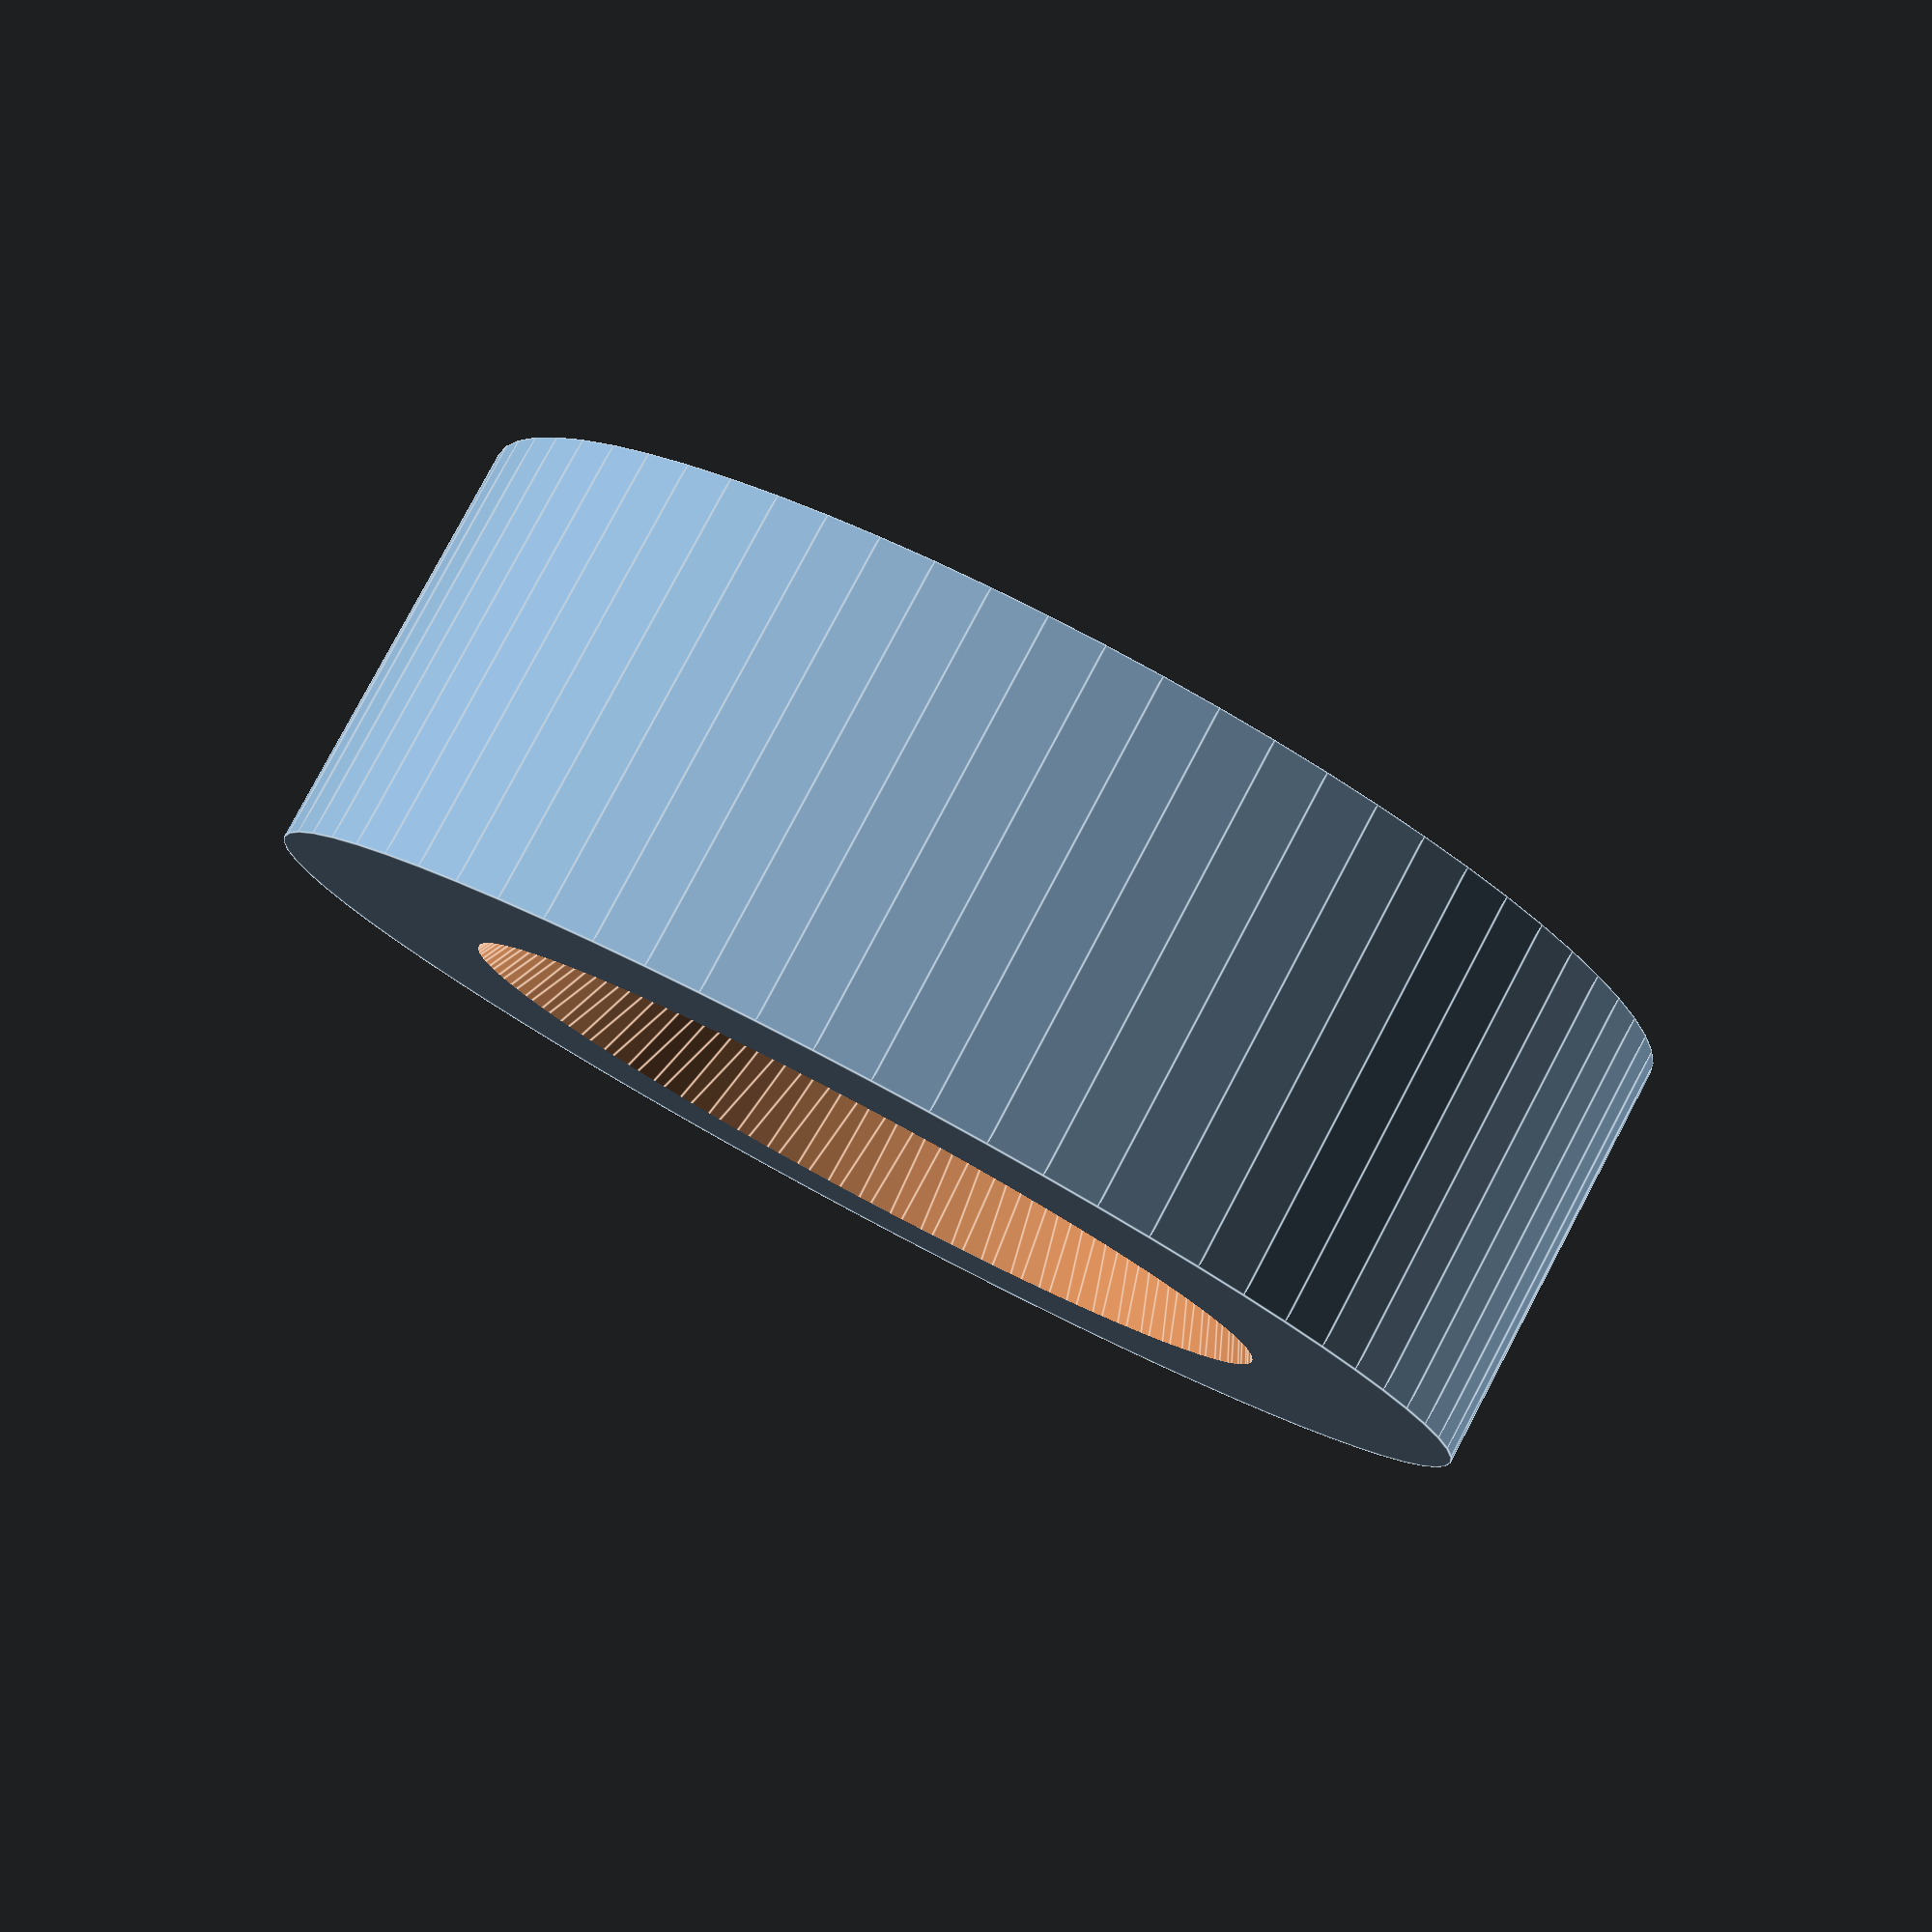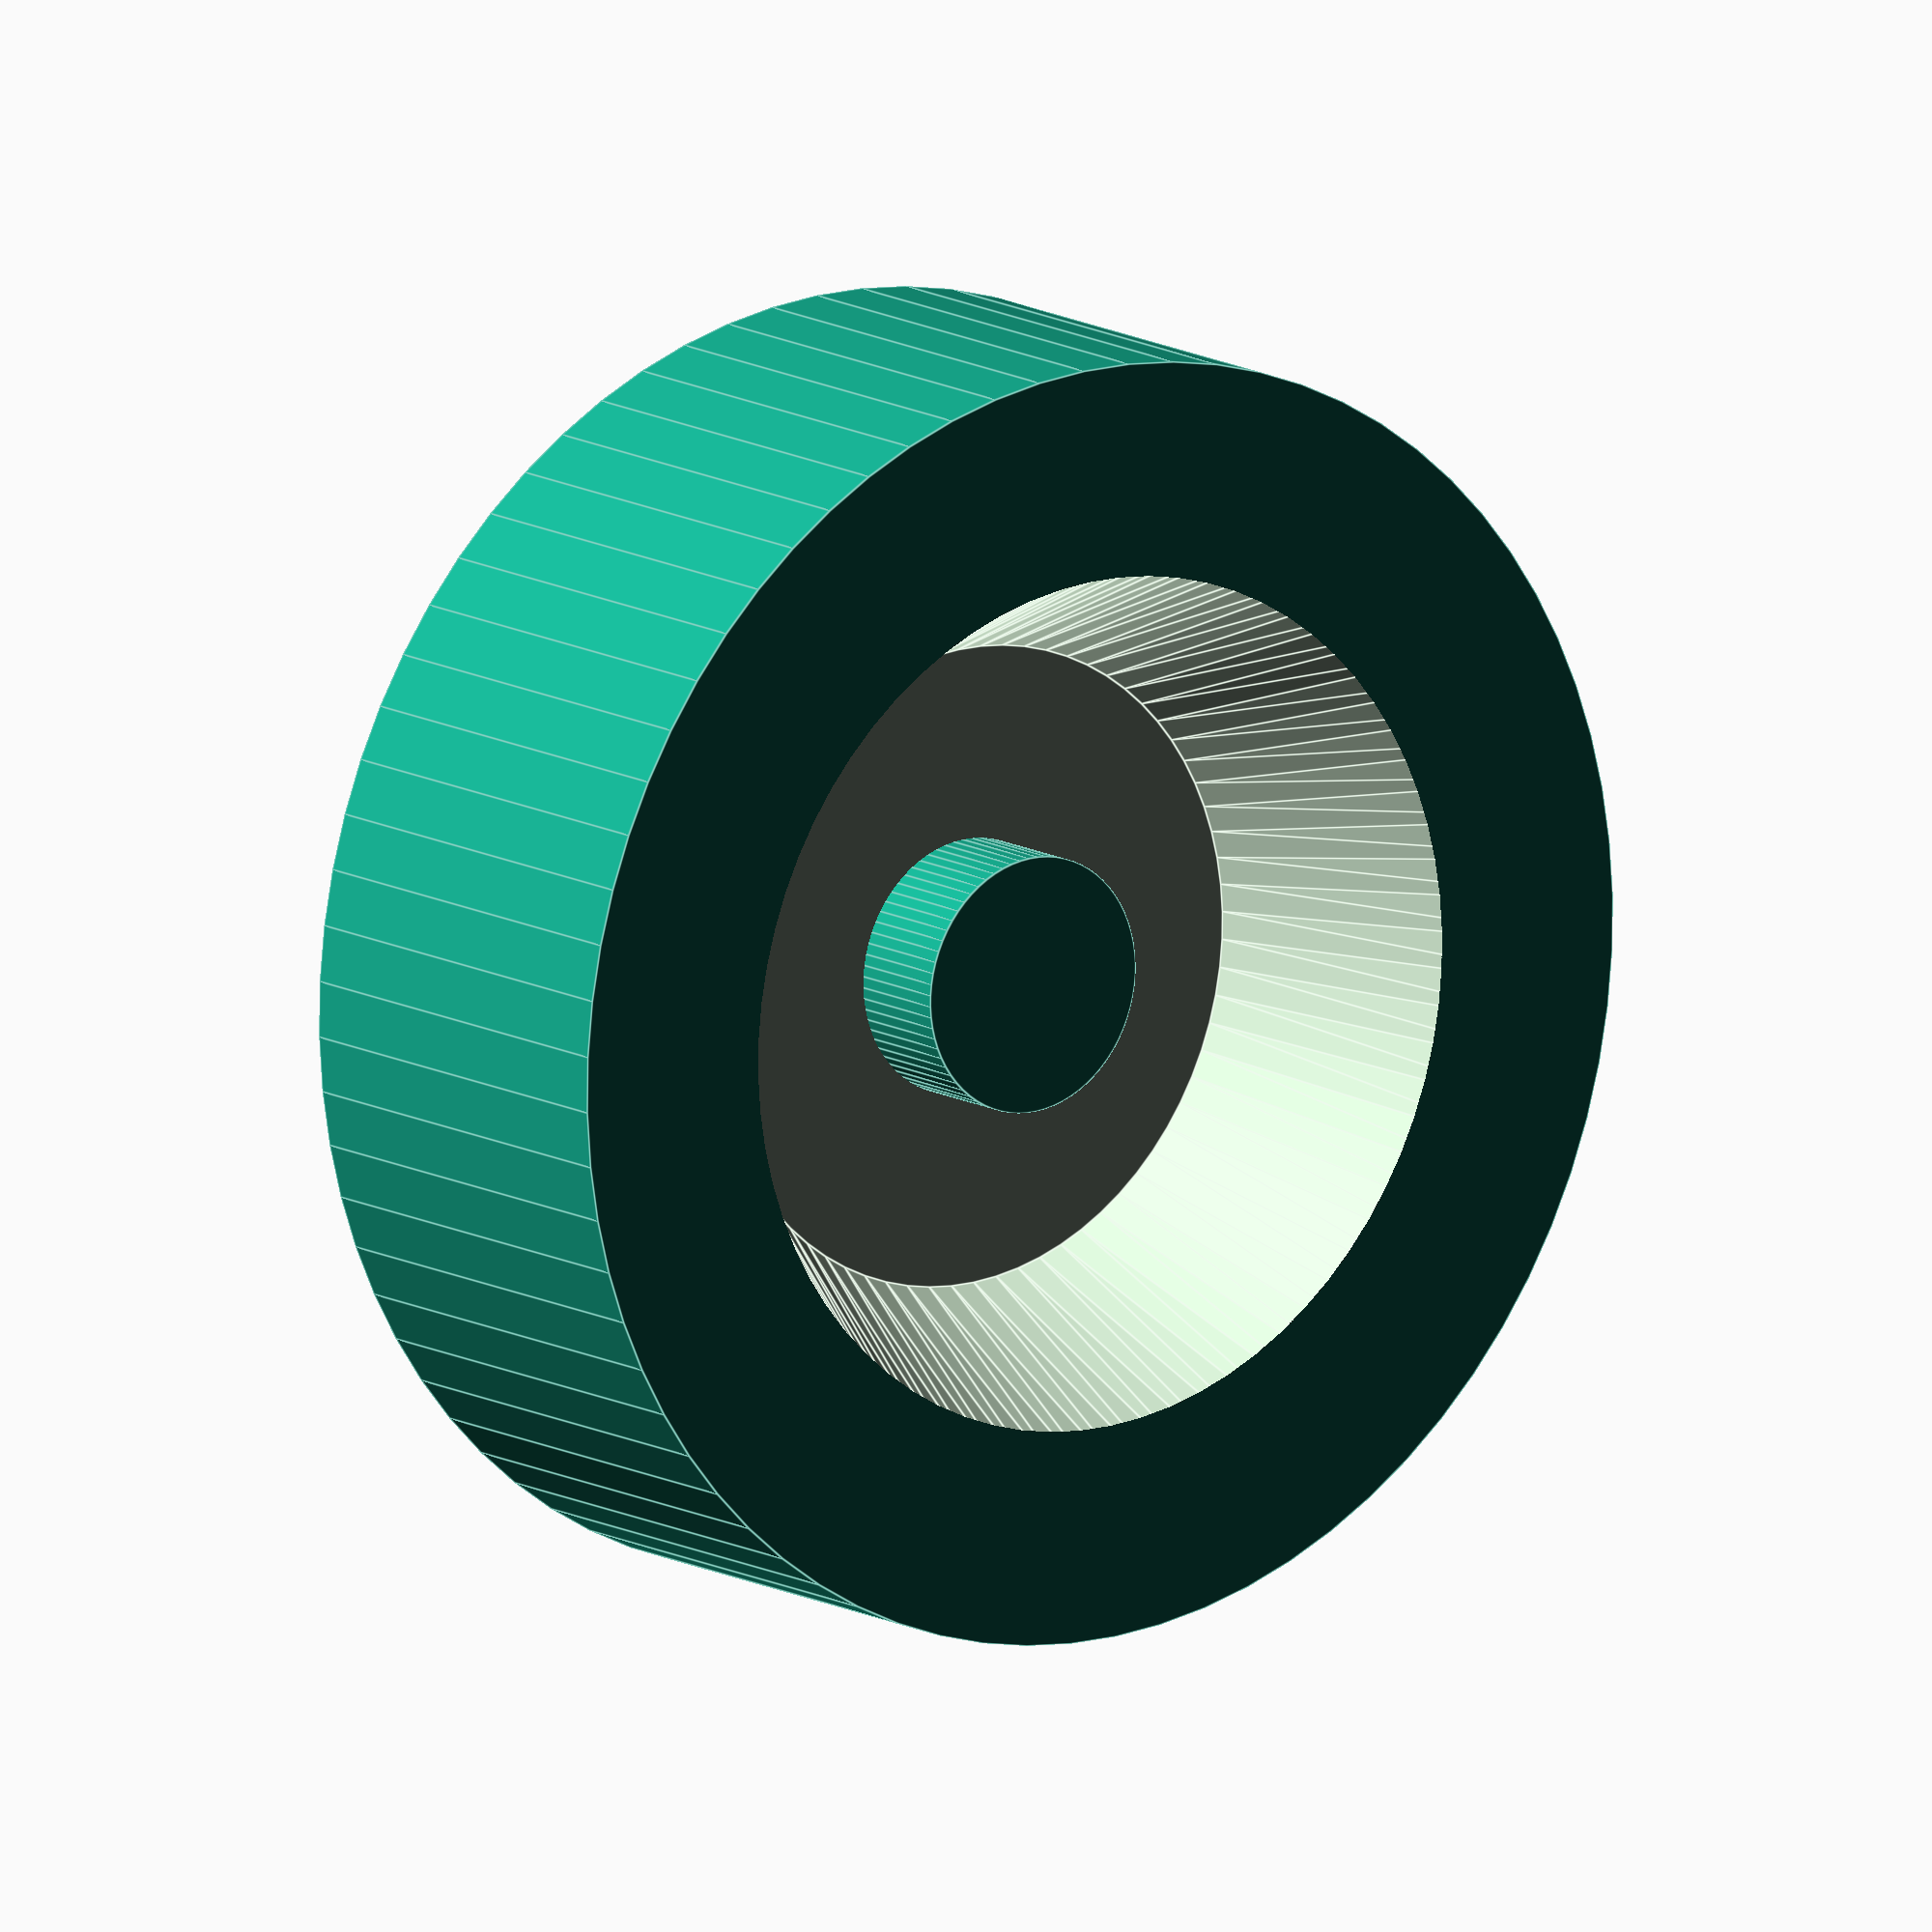
<openscad>
// this file defines the front wheel


// global definitions
$fa = 5;
$fs = 0.5;


// shows front wheel
frontWheel();


// front wheel
module frontWheel()
{
  difference()
  {
    union()
    {
      difference()
      {
        // basic wheel
        rotate([0,90,0]) cylinder(d = 60,h = 20);

        // shape rim
        translate([10,0,0]) rotate([0,90,0]) cylinder(d1 = 30, d2 = 50, h = 20);
      }
      
      // support to hold shaft
      rotate([0,90,0]) cylinder(d = 12,h = 15);
    }
  
    // hole for shaft
    rotate([0,90,0]) cylinder(d = 6,h = 20, center = true);
  }
}


</openscad>
<views>
elev=51.5 azim=139.4 roll=51.9 proj=p view=edges
elev=52.4 azim=45.6 roll=28.1 proj=o view=edges
</views>
